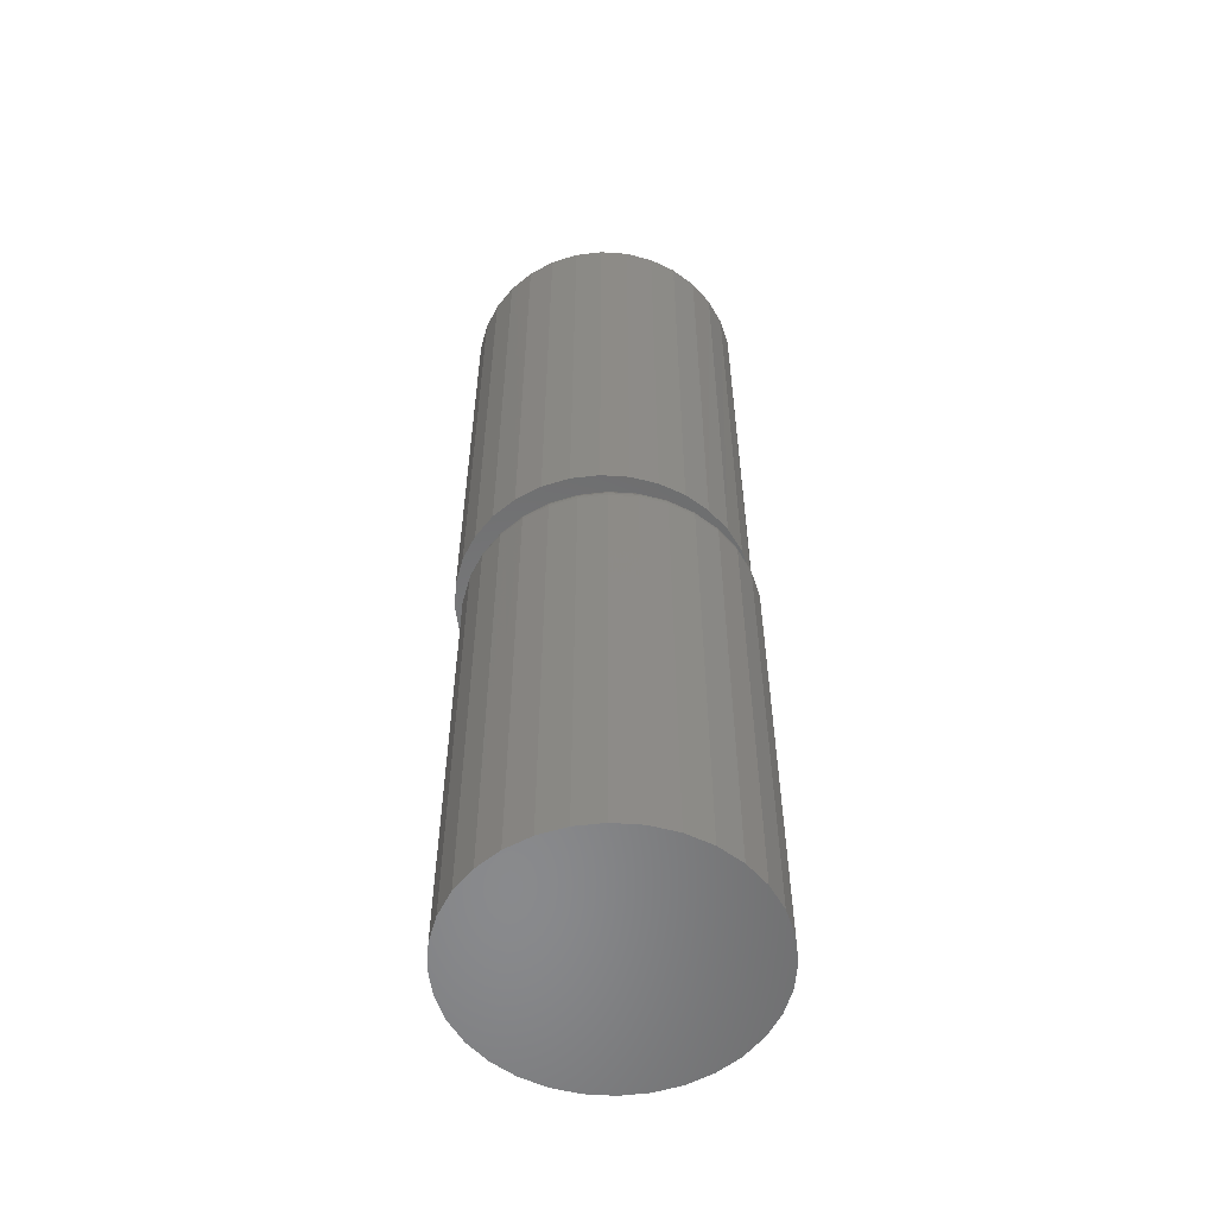
<metadata>
{"format":"stl","ext":"stl","renderer":"f3d","projection":"perspective","resolution":1024,"background":"white","views":[{"elev":-55.9,"azim":102.7,"up":"+Z"}]}
</metadata>
<code>
# stl→obj: 385 verts, 772 faces
v 0.5107 0.0126 0.1875
v 0.5103 0.01078 0.375
v 0.5134 0.02115 0.375
v 0.5141 0.02274 0.1875
v 0.5185 0.0307 0.375
v 0.5194 0.03203 0.1875
v 0.5254 0.03908 0.375
v 0.5265 0.04011 0.1875
v 0.5338 0.04595 0.375
v 0.5349 0.04669 0.1875
v 0.5433 0.05106 0.375
v 0.5445 0.05152 0.1875
v 0.5537 0.0542 0.375
v 0.5092 0.00198 0.1875
v 0.5092 6.768e-18 0.1875
v 0.5092 6.768e-18 0.375
v 0.6197 0 0.375
v 0.6197 0 0.1875
v 0.6187 0.01078 0.375
v 0.6187 0.01066 0.1875
v 0.6155 0.02115 0.375
v 0.6156 0.02092 0.1875
v 0.6104 0.0307 0.375
v 0.6106 0.03039 0.1875
v 0.6036 0.03908 0.375
v 0.6039 0.03873 0.1875
v 0.5952 0.04595 0.375
v 0.5957 0.0456 0.1875
v 0.5856 0.05106 0.375
v 0.5863 0.05077 0.1875
v 0.5753 0.0542 0.375
v 0.5761 0.05403 0.1875
v 0.5645 0.05526 0.375
v 0.5655 0.05525 0.1875
v 0.5548 0.05441 0.1875
v 0.5605 0.04942 0.1875
v 0.5513 0.04851 0.1875
v 0.5424 0.04581 0.1875
v 0.5342 0.04143 0.1875
v 0.527 0.03553 0.1875
v 0.5211 0.02834 0.1875
v 0.5167 0.02013 0.1875
v 0.5869 0.04143 0.1875
v 0.5787 0.04581 0.1875
v 0.5941 0.03553 0.1875
v 0.6 0.02834 0.1875
v 0.6044 0.02013 0.1875
v 0.6071 0.01123 0.1875
v 0.608 0.001974 0.1875
v 0.6044 -0.01618 0.1875
v 0.6071 -0.007283 0.1875
v 0.6187 -0.01078 0.1875
v 0.6155 -0.02115 0.1875
v 0.6 -0.02439 0.1875
v 0.6104 -0.0307 0.1875
v 0.5941 -0.03158 0.1875
v 0.5869 -0.03748 0.1875
v 0.6036 -0.03908 0.1875
v 0.5787 -0.04187 0.1875
v 0.5952 -0.04595 0.1875
v 0.5698 -0.04457 0.1875
v 0.5433 -0.05106 0.1875
v 0.5605 -0.04548 0.1875
v 0.5338 -0.04595 0.1875
v 0.5856 -0.05106 0.1875
v 0.5537 -0.0542 0.1875
v 0.5753 -0.0542 0.1875
v 0.5645 -0.05526 0.1875
v 0.5103 -0.01078 0.1875
v 0.514 -0.007283 0.1875
v 0.5167 -0.01618 0.1875
v 0.5134 -0.02115 0.1875
v 0.5211 -0.02439 0.1875
v 0.5185 -0.0307 0.1875
v 0.527 -0.03158 0.1875
v 0.5254 -0.03908 0.1875
v 0.5342 -0.03748 0.1875
v 0.5424 -0.04187 0.1875
v 0.5513 -0.04457 0.1875
v 0.5107 0.001974 0.1871
v 0.5119 0.001974 0.1874
v 0.5131 0.001974 0.1875
v 0.514 0.01123 0.1875
v 0.5698 0.04851 0.1875
v 0.5125 -0.007581 0.1873
v 0.6095 0.001974 0.1873
v 0.6086 -0.007581 0.1873
v 0.611 0.001974 0.1869
v 0.61 -0.007867 0.1869
v 0.6123 0.001974 0.1862
v 0.6113 -0.00813 0.1862
v 0.6135 0.001974 0.1852
v 0.6125 -0.008361 0.1852
v 0.6145 0.001974 0.184
v 0.6134 -0.008551 0.184
v 0.6152 0.001974 0.1827
v 0.6141 -0.008692 0.1827
v 0.6156 0.001974 0.1812
v 0.6146 -0.008778 0.1812
v 0.6158 0.001974 0.1797
v 0.6147 -0.008808 0.1797
v 0.5053 0.001974 0.1797
v 0.5063 -0.008808 0.1797
v 0.5054 0.001974 0.1811
v 0.5065 -0.008778 0.1812
v 0.5058 0.001974 0.1825
v 0.5069 -0.008692 0.1827
v 0.5064 0.001974 0.1838
v 0.5076 -0.008551 0.184
v 0.5073 0.001974 0.185
v 0.5086 -0.008361 0.1852
v 0.5084 0.001974 0.1859
v 0.5097 -0.00813 0.1862
v 0.5111 -0.007867 0.1869
v 0.5153 -0.01677 0.1873
v 0.5139 -0.01733 0.1869
v 0.5127 -0.01785 0.1862
v 0.5116 -0.0183 0.1852
v 0.5107 -0.01867 0.184
v 0.51 -0.01895 0.1827
v 0.5096 -0.01912 0.1812
v 0.5095 -0.01917 0.1797
v 0.5198 -0.02524 0.1873
v 0.5186 -0.02605 0.1869
v 0.5175 -0.0268 0.1862
v 0.5165 -0.02746 0.1852
v 0.5157 -0.028 0.184
v 0.5151 -0.0284 0.1827
v 0.5147 -0.02865 0.1812
v 0.5146 -0.02873 0.1797
v 0.5259 -0.03266 0.1873
v 0.5249 -0.03369 0.1869
v 0.5239 -0.03465 0.1862
v 0.5231 -0.03549 0.1852
v 0.5224 -0.03617 0.184
v 0.5219 -0.03668 0.1827
v 0.5216 -0.037 0.1812
v 0.5214 -0.0371 0.1797
v 0.5333 -0.03875 0.1873
v 0.5325 -0.03997 0.1869
v 0.5318 -0.04109 0.1862
v 0.5311 -0.04207 0.1852
v 0.5306 -0.04288 0.184
v 0.5302 -0.04348 0.1827
v 0.5299 -0.04385 0.1812
v 0.5298 -0.04398 0.1797
v 0.5418 -0.04327 0.1873
v 0.5412 -0.04463 0.1869
v 0.5407 -0.04588 0.1862
v 0.5403 -0.04697 0.1852
v 0.5399 -0.04787 0.184
v 0.5396 -0.04853 0.1827
v 0.5394 -0.04894 0.1812
v 0.5394 -0.04908 0.1797
v 0.551 -0.04606 0.1873
v 0.5507 -0.0475 0.1869
v 0.5504 -0.04882 0.1862
v 0.5502 -0.04998 0.1852
v 0.55 -0.05094 0.184
v 0.5499 -0.05164 0.1827
v 0.5498 -0.05208 0.1812
v 0.5497 -0.05223 0.1797
v 0.5605 -0.047 0.1873
v 0.5605 -0.04847 0.1869
v 0.5605 -0.04982 0.1862
v 0.5605 -0.051 0.1852
v 0.5605 -0.05197 0.184
v 0.5605 -0.05269 0.1827
v 0.5605 -0.05314 0.1812
v 0.5605 -0.05329 0.1797
v 0.5701 -0.04606 0.1873
v 0.5704 -0.0475 0.1869
v 0.5706 -0.04882 0.1862
v 0.5709 -0.04998 0.1852
v 0.5711 -0.05094 0.184
v 0.5712 -0.05164 0.1827
v 0.5713 -0.05208 0.1812
v 0.5713 -0.05223 0.1797
v 0.5793 -0.04327 0.1873
v 0.5798 -0.04463 0.1869
v 0.5803 -0.04588 0.1862
v 0.5808 -0.04697 0.1852
v 0.5812 -0.04787 0.184
v 0.5814 -0.04853 0.1827
v 0.5816 -0.04894 0.1812
v 0.5817 -0.04908 0.1797
v 0.5877 -0.03875 0.1873
v 0.5885 -0.03997 0.1869
v 0.5893 -0.04109 0.1862
v 0.59 -0.04207 0.1852
v 0.5905 -0.04288 0.184
v 0.5909 -0.04348 0.1827
v 0.5911 -0.04385 0.1812
v 0.5912 -0.04398 0.1797
v 0.5952 -0.03266 0.1873
v 0.5962 -0.03369 0.1869
v 0.5971 -0.03465 0.1862
v 0.598 -0.03549 0.1852
v 0.5987 -0.03617 0.184
v 0.5992 -0.03668 0.1827
v 0.5995 -0.037 0.1812
v 0.5996 -0.0371 0.1797
v 0.6012 -0.02524 0.1873
v 0.6025 -0.02605 0.1869
v 0.6036 -0.0268 0.1862
v 0.6046 -0.02746 0.1852
v 0.6054 -0.028 0.184
v 0.606 -0.0284 0.1827
v 0.6064 -0.02865 0.1812
v 0.6065 -0.02873 0.1797
v 0.6058 -0.01677 0.1873
v 0.6071 -0.01733 0.1869
v 0.6084 -0.01785 0.1862
v 0.6095 -0.0183 0.1852
v 0.6104 -0.01867 0.184
v 0.611 -0.01895 0.1827
v 0.6114 -0.01912 0.1812
v 0.6116 -0.01917 0.1797
v 0.5125 0.01153 0.1873
v 0.5063 0.01275 0.1797
v 0.5065 0.01273 0.1812
v 0.5069 0.01264 0.1827
v 0.5076 0.0125 0.184
v 0.5086 0.01231 0.1852
v 0.5097 0.01208 0.1862
v 0.5111 0.01181 0.1869
v 0.6086 0.01153 0.1873
v 0.61 0.01181 0.1869
v 0.6113 0.01208 0.1862
v 0.6125 0.01231 0.1852
v 0.6134 0.0125 0.184
v 0.6141 0.01264 0.1827
v 0.6146 0.01273 0.1812
v 0.6147 0.01275 0.1797
v 0.6058 0.02072 0.1873
v 0.6071 0.02128 0.1869
v 0.6084 0.02179 0.1862
v 0.6095 0.02225 0.1852
v 0.6104 0.02262 0.184
v 0.611 0.02289 0.1827
v 0.6114 0.02306 0.1812
v 0.6116 0.02312 0.1797
v 0.6012 0.02918 0.1873
v 0.6025 0.03 0.1869
v 0.6036 0.03075 0.1862
v 0.6046 0.0314 0.1852
v 0.6054 0.03194 0.184
v 0.606 0.03235 0.1827
v 0.6064 0.03259 0.1812
v 0.6065 0.03268 0.1797
v 0.5952 0.0366 0.1873
v 0.5962 0.03764 0.1869
v 0.5971 0.0386 0.1862
v 0.598 0.03943 0.1852
v 0.5987 0.04012 0.184
v 0.5992 0.04063 0.1827
v 0.5995 0.04094 0.1812
v 0.5996 0.04105 0.1797
v 0.5877 0.04269 0.1873
v 0.5885 0.04391 0.1869
v 0.5893 0.04504 0.1862
v 0.59 0.04602 0.1852
v 0.5905 0.04683 0.184
v 0.5909 0.04743 0.1827
v 0.5911 0.0478 0.1812
v 0.5912 0.04792 0.1797
v 0.5793 0.04722 0.1873
v 0.5798 0.04857 0.1869
v 0.5803 0.04982 0.1862
v 0.5808 0.05092 0.1852
v 0.5812 0.05181 0.184
v 0.5814 0.05248 0.1827
v 0.5816 0.05289 0.1812
v 0.5817 0.05303 0.1797
v 0.5701 0.05001 0.1873
v 0.5704 0.05144 0.1869
v 0.5706 0.05277 0.1862
v 0.5709 0.05393 0.1852
v 0.5711 0.05488 0.184
v 0.5712 0.05559 0.1827
v 0.5713 0.05603 0.1812
v 0.5713 0.05617 0.1797
v 0.5605 0.05095 0.1873
v 0.5605 0.05241 0.1869
v 0.5605 0.05376 0.1862
v 0.5605 0.05495 0.1852
v 0.5605 0.05592 0.184
v 0.5605 0.05664 0.1827
v 0.5605 0.05709 0.1812
v 0.5605 0.05724 0.1797
v 0.551 0.05001 0.1873
v 0.5507 0.05144 0.1869
v 0.5504 0.05277 0.1862
v 0.5502 0.05393 0.1852
v 0.55 0.05488 0.184
v 0.5499 0.05559 0.1827
v 0.5498 0.05603 0.1812
v 0.5497 0.05617 0.1797
v 0.5418 0.04722 0.1873
v 0.5412 0.04857 0.1869
v 0.5407 0.04982 0.1862
v 0.5403 0.05092 0.1852
v 0.5399 0.05181 0.184
v 0.5396 0.05248 0.1827
v 0.5394 0.05289 0.1812
v 0.5394 0.05303 0.1797
v 0.5333 0.04269 0.1873
v 0.5325 0.04391 0.1869
v 0.5318 0.04504 0.1862
v 0.5311 0.04602 0.1852
v 0.5306 0.04683 0.184
v 0.5302 0.04743 0.1827
v 0.5299 0.0478 0.1812
v 0.5298 0.04792 0.1797
v 0.5259 0.0366 0.1873
v 0.5249 0.03764 0.1869
v 0.5239 0.0386 0.1862
v 0.5231 0.03943 0.1852
v 0.5224 0.04012 0.184
v 0.5219 0.04063 0.1827
v 0.5216 0.04094 0.1812
v 0.5214 0.04105 0.1797
v 0.5198 0.02918 0.1873
v 0.5186 0.03 0.1869
v 0.5175 0.03075 0.1862
v 0.5165 0.0314 0.1852
v 0.5157 0.03194 0.184
v 0.5151 0.03235 0.1827
v 0.5147 0.03259 0.1812
v 0.5146 0.03268 0.1797
v 0.5153 0.02072 0.1873
v 0.5139 0.02128 0.1869
v 0.5127 0.02179 0.1862
v 0.5116 0.02225 0.1852
v 0.5107 0.02262 0.184
v 0.51 0.02289 0.1827
v 0.5096 0.02306 0.1812
v 0.5095 0.02312 0.1797
v 0.6187 -0.01078 0.375
v 0.6155 -0.02115 0.375
v 0.6104 -0.0307 0.375
v 0.6036 -0.03908 0.375
v 0.5952 -0.04595 0.375
v 0.5856 -0.05106 0.375
v 0.5753 -0.0542 0.375
v 0.5645 -0.05526 0.375
v 0.5537 -0.0542 0.375
v 0.5433 -0.05106 0.375
v 0.5338 -0.04595 0.375
v 0.5254 -0.03908 0.375
v 0.5185 -0.0307 0.375
v 0.5134 -0.02115 0.375
v 0.5103 -0.01078 0.375
v 0.6158 0.001974 0
v 0.6147 -0.008808 0
v 0.6116 -0.01917 0
v 0.6065 -0.02873 0
v 0.5996 -0.0371 0
v 0.5912 -0.04398 0
v 0.5817 -0.04908 0
v 0.5713 -0.05223 0
v 0.5605 -0.05329 0
v 0.5497 -0.05223 0
v 0.5394 -0.04908 0
v 0.5298 -0.04398 0
v 0.5214 -0.0371 0
v 0.5146 -0.02873 0
v 0.5095 -0.01917 0
v 0.5063 -0.008808 0
v 0.5053 0.001974 0
v 0.5063 0.01275 0
v 0.5095 0.02312 0
v 0.5146 0.03268 0
v 0.5214 0.04105 0
v 0.5298 0.04792 0
v 0.5394 0.05303 0
v 0.5497 0.05617 0
v 0.5605 0.05724 0
v 0.5713 0.05617 0
v 0.5817 0.05303 0
v 0.5912 0.04792 0
v 0.5996 0.04105 0
v 0.6065 0.03268 0
v 0.6116 0.02312 0
v 0.6147 0.01275 0
f 1 2 3
f 1 3 4
f 4 3 5
f 4 5 6
f 6 5 7
f 6 7 8
f 8 7 9
f 8 9 10
f 10 9 11
f 10 11 12
f 12 11 13
f 14 15 16
f 14 16 2
f 14 2 1
f 17 18 19
f 19 18 20
f 19 20 21
f 21 20 22
f 21 22 23
f 23 22 24
f 23 24 25
f 25 24 26
f 25 26 27
f 27 26 28
f 27 28 29
f 29 28 30
f 29 30 31
f 31 30 32
f 31 32 33
f 33 32 34
f 33 34 13
f 13 34 35
f 13 35 12
f 12 36 37
f 37 10 12
f 38 10 37
f 10 38 39
f 39 8 10
f 8 39 40
f 40 6 8
f 6 40 41
f 41 4 6
f 42 4 41
f 1 4 42
f 35 34 32
f 32 12 35
f 43 44 28
f 26 43 28
f 45 43 26
f 24 45 26
f 24 46 45
f 47 46 24
f 22 47 24
f 48 47 22
f 20 48 22
f 48 20 49
f 50 51 52
f 53 50 52
f 53 54 50
f 54 53 55
f 56 54 55
f 57 56 55
f 58 57 55
f 59 57 58
f 60 59 58
f 60 61 59
f 62 61 60
f 63 61 62
f 64 63 62
f 65 62 60
f 66 62 65
f 67 66 65
f 68 66 67
f 69 70 71
f 71 72 69
f 73 72 71
f 74 72 73
f 75 74 73
f 76 74 75
f 75 77 76
f 76 77 78
f 78 64 76
f 64 78 79
f 63 64 79
f 18 52 51
f 18 51 49
f 18 49 20
f 15 14 80
f 15 80 81
f 15 81 82
f 15 82 70
f 15 70 69
f 83 82 81
f 83 81 80
f 83 80 14
f 83 14 1
f 83 1 42
f 30 28 44
f 30 44 84
f 30 84 36
f 30 36 12
f 30 12 32
f 82 81 70
f 70 81 85
f 49 51 86
f 86 51 87
f 86 87 88
f 88 87 89
f 88 89 90
f 90 89 91
f 90 91 92
f 92 91 93
f 92 93 94
f 94 93 95
f 94 95 96
f 96 95 97
f 96 97 98
f 98 97 99
f 98 99 100
f 100 99 101
f 102 103 104
f 104 103 105
f 104 105 106
f 106 105 107
f 106 107 108
f 108 107 109
f 108 109 110
f 110 109 111
f 110 111 112
f 112 111 113
f 112 113 14
f 14 113 114
f 14 114 80
f 80 114 85
f 80 85 81
f 71 70 115
f 115 70 85
f 115 85 116
f 116 85 114
f 116 114 117
f 117 114 113
f 117 113 118
f 118 113 111
f 118 111 119
f 119 111 109
f 119 109 120
f 120 109 107
f 120 107 121
f 121 107 105
f 121 105 122
f 122 105 103
f 73 71 123
f 123 71 115
f 123 115 124
f 124 115 116
f 124 116 125
f 125 116 117
f 125 117 126
f 126 117 118
f 126 118 127
f 127 118 119
f 127 119 128
f 128 119 120
f 128 120 129
f 129 120 121
f 129 121 130
f 130 121 122
f 75 73 131
f 131 73 123
f 131 123 132
f 132 123 124
f 132 124 133
f 133 124 125
f 133 125 134
f 134 125 126
f 134 126 135
f 135 126 127
f 135 127 136
f 136 127 128
f 136 128 137
f 137 128 129
f 137 129 138
f 138 129 130
f 77 75 139
f 139 75 131
f 139 131 140
f 140 131 132
f 140 132 141
f 141 132 133
f 141 133 142
f 142 133 134
f 142 134 143
f 143 134 135
f 143 135 144
f 144 135 136
f 144 136 145
f 145 136 137
f 145 137 146
f 146 137 138
f 78 77 147
f 147 77 139
f 147 139 148
f 148 139 140
f 148 140 149
f 149 140 141
f 149 141 150
f 150 141 142
f 150 142 151
f 151 142 143
f 151 143 152
f 152 143 144
f 152 144 153
f 153 144 145
f 153 145 154
f 154 145 146
f 79 78 155
f 155 78 147
f 155 147 156
f 156 147 148
f 156 148 157
f 157 148 149
f 157 149 158
f 158 149 150
f 158 150 159
f 159 150 151
f 159 151 160
f 160 151 152
f 160 152 161
f 161 152 153
f 161 153 162
f 162 153 154
f 63 79 163
f 163 79 155
f 163 155 164
f 164 155 156
f 164 156 165
f 165 156 157
f 165 157 166
f 166 157 158
f 166 158 167
f 167 158 159
f 167 159 168
f 168 159 160
f 168 160 169
f 169 160 161
f 169 161 170
f 170 161 162
f 61 63 171
f 171 63 163
f 171 163 172
f 172 163 164
f 172 164 173
f 173 164 165
f 173 165 174
f 174 165 166
f 174 166 175
f 175 166 167
f 175 167 176
f 176 167 168
f 176 168 177
f 177 168 169
f 177 169 178
f 178 169 170
f 59 61 179
f 179 61 171
f 179 171 180
f 180 171 172
f 180 172 181
f 181 172 173
f 181 173 182
f 182 173 174
f 182 174 183
f 183 174 175
f 183 175 184
f 184 175 176
f 184 176 185
f 185 176 177
f 185 177 186
f 186 177 178
f 57 59 187
f 187 59 179
f 187 179 188
f 188 179 180
f 188 180 189
f 189 180 181
f 189 181 190
f 190 181 182
f 190 182 191
f 191 182 183
f 191 183 192
f 192 183 184
f 192 184 193
f 193 184 185
f 193 185 194
f 194 185 186
f 56 57 195
f 195 57 187
f 195 187 196
f 196 187 188
f 196 188 197
f 197 188 189
f 197 189 198
f 198 189 190
f 198 190 199
f 199 190 191
f 199 191 200
f 200 191 192
f 200 192 201
f 201 192 193
f 201 193 202
f 202 193 194
f 54 56 203
f 203 56 195
f 203 195 204
f 204 195 196
f 204 196 205
f 205 196 197
f 205 197 206
f 206 197 198
f 206 198 207
f 207 198 199
f 207 199 208
f 208 199 200
f 208 200 209
f 209 200 201
f 209 201 210
f 210 201 202
f 50 54 211
f 211 54 203
f 211 203 212
f 212 203 204
f 212 204 213
f 213 204 205
f 213 205 214
f 214 205 206
f 214 206 215
f 215 206 207
f 215 207 216
f 216 207 208
f 216 208 217
f 217 208 209
f 217 209 218
f 218 209 210
f 51 50 87
f 87 50 211
f 87 211 89
f 89 211 212
f 89 212 91
f 91 212 213
f 91 213 93
f 93 213 214
f 93 214 95
f 95 214 215
f 95 215 97
f 97 215 216
f 97 216 99
f 99 216 217
f 99 217 101
f 101 217 218
f 82 83 219
f 82 219 81
f 220 102 221
f 221 102 104
f 221 104 222
f 222 104 106
f 222 106 223
f 223 106 108
f 223 108 224
f 224 108 110
f 224 110 225
f 225 110 112
f 225 112 226
f 226 112 14
f 226 14 219
f 219 14 80
f 219 80 81
f 48 49 227
f 227 49 86
f 227 86 228
f 228 86 88
f 228 88 229
f 229 88 90
f 229 90 230
f 230 90 92
f 230 92 231
f 231 92 94
f 231 94 232
f 232 94 96
f 232 96 233
f 233 96 98
f 233 98 234
f 234 98 100
f 47 48 235
f 235 48 227
f 235 227 236
f 236 227 228
f 236 228 237
f 237 228 229
f 237 229 238
f 238 229 230
f 238 230 239
f 239 230 231
f 239 231 240
f 240 231 232
f 240 232 241
f 241 232 233
f 241 233 242
f 242 233 234
f 46 47 243
f 243 47 235
f 243 235 244
f 244 235 236
f 244 236 245
f 245 236 237
f 245 237 246
f 246 237 238
f 246 238 247
f 247 238 239
f 247 239 248
f 248 239 240
f 248 240 249
f 249 240 241
f 249 241 250
f 250 241 242
f 45 46 251
f 251 46 243
f 251 243 252
f 252 243 244
f 252 244 253
f 253 244 245
f 253 245 254
f 254 245 246
f 254 246 255
f 255 246 247
f 255 247 256
f 256 247 248
f 256 248 257
f 257 248 249
f 257 249 258
f 258 249 250
f 43 45 259
f 259 45 251
f 259 251 260
f 260 251 252
f 260 252 261
f 261 252 253
f 261 253 262
f 262 253 254
f 262 254 263
f 263 254 255
f 263 255 264
f 264 255 256
f 264 256 265
f 265 256 257
f 265 257 266
f 266 257 258
f 44 43 267
f 267 43 259
f 267 259 268
f 268 259 260
f 268 260 269
f 269 260 261
f 269 261 270
f 270 261 262
f 270 262 271
f 271 262 263
f 271 263 272
f 272 263 264
f 272 264 273
f 273 264 265
f 273 265 274
f 274 265 266
f 84 44 275
f 275 44 267
f 275 267 276
f 276 267 268
f 276 268 277
f 277 268 269
f 277 269 278
f 278 269 270
f 278 270 279
f 279 270 271
f 279 271 280
f 280 271 272
f 280 272 281
f 281 272 273
f 281 273 282
f 282 273 274
f 36 84 283
f 283 84 275
f 283 275 284
f 284 275 276
f 284 276 285
f 285 276 277
f 285 277 286
f 286 277 278
f 286 278 287
f 287 278 279
f 287 279 288
f 288 279 280
f 288 280 289
f 289 280 281
f 289 281 290
f 290 281 282
f 37 36 291
f 291 36 283
f 291 283 292
f 292 283 284
f 292 284 293
f 293 284 285
f 293 285 294
f 294 285 286
f 294 286 295
f 295 286 287
f 295 287 296
f 296 287 288
f 296 288 297
f 297 288 289
f 297 289 298
f 298 289 290
f 38 37 299
f 299 37 291
f 299 291 300
f 300 291 292
f 300 292 301
f 301 292 293
f 301 293 302
f 302 293 294
f 302 294 303
f 303 294 295
f 303 295 304
f 304 295 296
f 304 296 305
f 305 296 297
f 305 297 306
f 306 297 298
f 39 38 307
f 307 38 299
f 307 299 308
f 308 299 300
f 308 300 309
f 309 300 301
f 309 301 310
f 310 301 302
f 310 302 311
f 311 302 303
f 311 303 312
f 312 303 304
f 312 304 313
f 313 304 305
f 313 305 314
f 314 305 306
f 40 39 315
f 315 39 307
f 315 307 316
f 316 307 308
f 316 308 317
f 317 308 309
f 317 309 318
f 318 309 310
f 318 310 319
f 319 310 311
f 319 311 320
f 320 311 312
f 320 312 321
f 321 312 313
f 321 313 322
f 322 313 314
f 41 40 323
f 323 40 315
f 323 315 324
f 324 315 316
f 324 316 325
f 325 316 317
f 325 317 326
f 326 317 318
f 326 318 327
f 327 318 319
f 327 319 328
f 328 319 320
f 328 320 329
f 329 320 321
f 329 321 330
f 330 321 322
f 42 41 331
f 331 41 323
f 331 323 332
f 332 323 324
f 332 324 333
f 333 324 325
f 333 325 334
f 334 325 326
f 334 326 335
f 335 326 327
f 335 327 336
f 336 327 328
f 336 328 337
f 337 328 329
f 337 329 338
f 338 329 330
f 83 42 219
f 219 42 331
f 219 331 226
f 226 331 332
f 226 332 225
f 225 332 333
f 225 333 224
f 224 333 334
f 224 334 223
f 223 334 335
f 223 335 222
f 222 335 336
f 222 336 221
f 221 336 337
f 221 337 220
f 220 337 338
f 18 17 52
f 52 17 339
f 52 339 53
f 53 339 340
f 53 340 55
f 55 340 341
f 55 341 58
f 58 341 342
f 58 342 60
f 60 342 343
f 60 343 65
f 65 343 344
f 65 344 67
f 67 344 345
f 67 345 68
f 68 345 346
f 68 346 66
f 66 346 347
f 66 347 62
f 62 347 348
f 62 348 64
f 64 348 349
f 64 349 76
f 76 349 350
f 76 350 74
f 74 350 351
f 74 351 72
f 72 351 352
f 72 352 69
f 69 352 353
f 69 353 15
f 15 353 16
f 13 31 33
f 31 13 11
f 31 11 29
f 29 11 9
f 29 9 27
f 27 9 7
f 27 7 25
f 25 7 5
f 25 5 23
f 23 5 3
f 23 3 21
f 340 351 341
f 341 351 350
f 341 350 342
f 342 350 349
f 342 349 343
f 343 349 348
f 343 348 344
f 344 348 347
f 344 347 345
f 345 347 346
f 21 3 19
f 19 3 2
f 19 2 17
f 17 2 16
f 17 16 339
f 339 16 353
f 339 353 340
f 340 353 352
f 340 352 351
f 354 100 355
f 355 100 101
f 355 101 356
f 356 101 218
f 356 218 357
f 357 218 210
f 357 210 358
f 358 210 202
f 358 202 359
f 359 202 194
f 359 194 360
f 360 194 186
f 360 186 361
f 361 186 178
f 361 178 362
f 362 178 170
f 362 170 363
f 363 170 162
f 363 162 364
f 364 162 154
f 364 154 365
f 365 154 146
f 365 146 366
f 366 146 138
f 366 138 367
f 367 138 130
f 367 130 368
f 368 130 122
f 368 122 369
f 369 122 103
f 369 103 370
f 370 103 102
f 370 102 371
f 371 102 220
f 371 220 372
f 372 220 338
f 372 338 373
f 373 338 330
f 373 330 374
f 374 330 322
f 374 322 375
f 375 322 314
f 375 314 376
f 376 314 306
f 376 306 377
f 377 306 298
f 377 298 378
f 378 298 290
f 378 290 379
f 379 290 282
f 379 282 380
f 380 282 274
f 380 274 381
f 381 274 266
f 381 266 382
f 382 266 258
f 382 258 383
f 383 258 250
f 383 250 384
f 384 250 242
f 384 242 385
f 385 242 234
f 385 234 354
f 354 234 100
f 378 379 377
f 376 377 379
f 380 376 379
f 375 376 380
f 381 375 380
f 374 375 381
f 382 374 381
f 373 374 382
f 383 373 382
f 372 373 383
f 384 372 383
f 357 367 356
f 366 367 357
f 358 366 357
f 365 366 358
f 359 365 358
f 364 365 359
f 360 364 359
f 363 364 360
f 361 363 360
f 362 363 361
f 367 368 356
f 356 368 369
f 356 369 355
f 355 369 370
f 355 370 354
f 354 370 371
f 354 371 385
f 385 371 372
f 385 372 384

</code>
